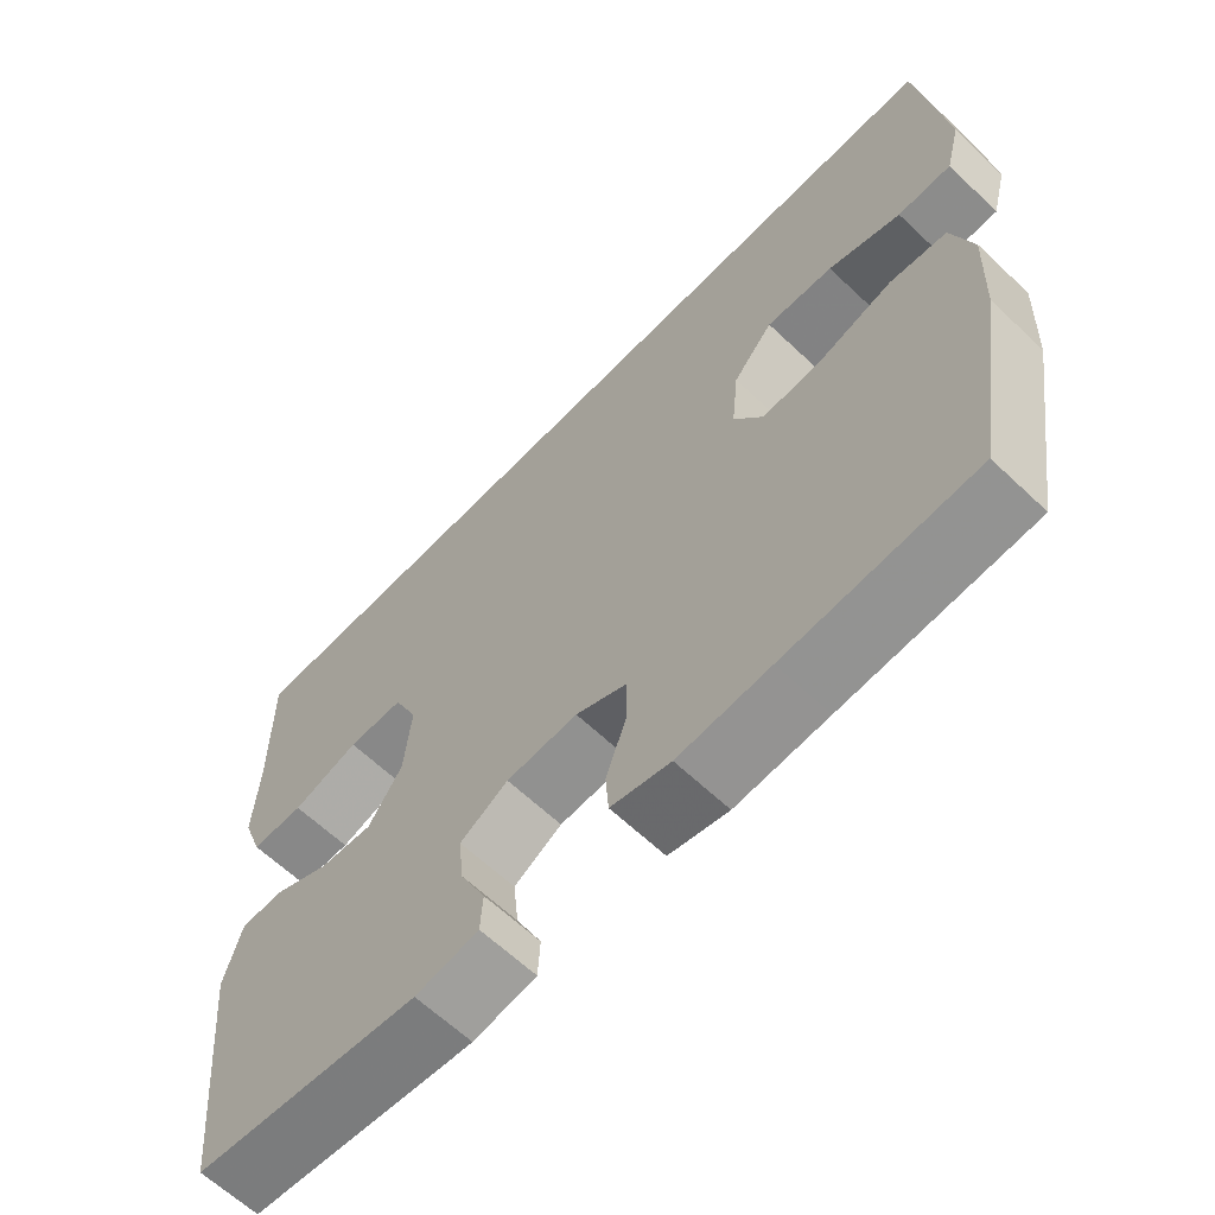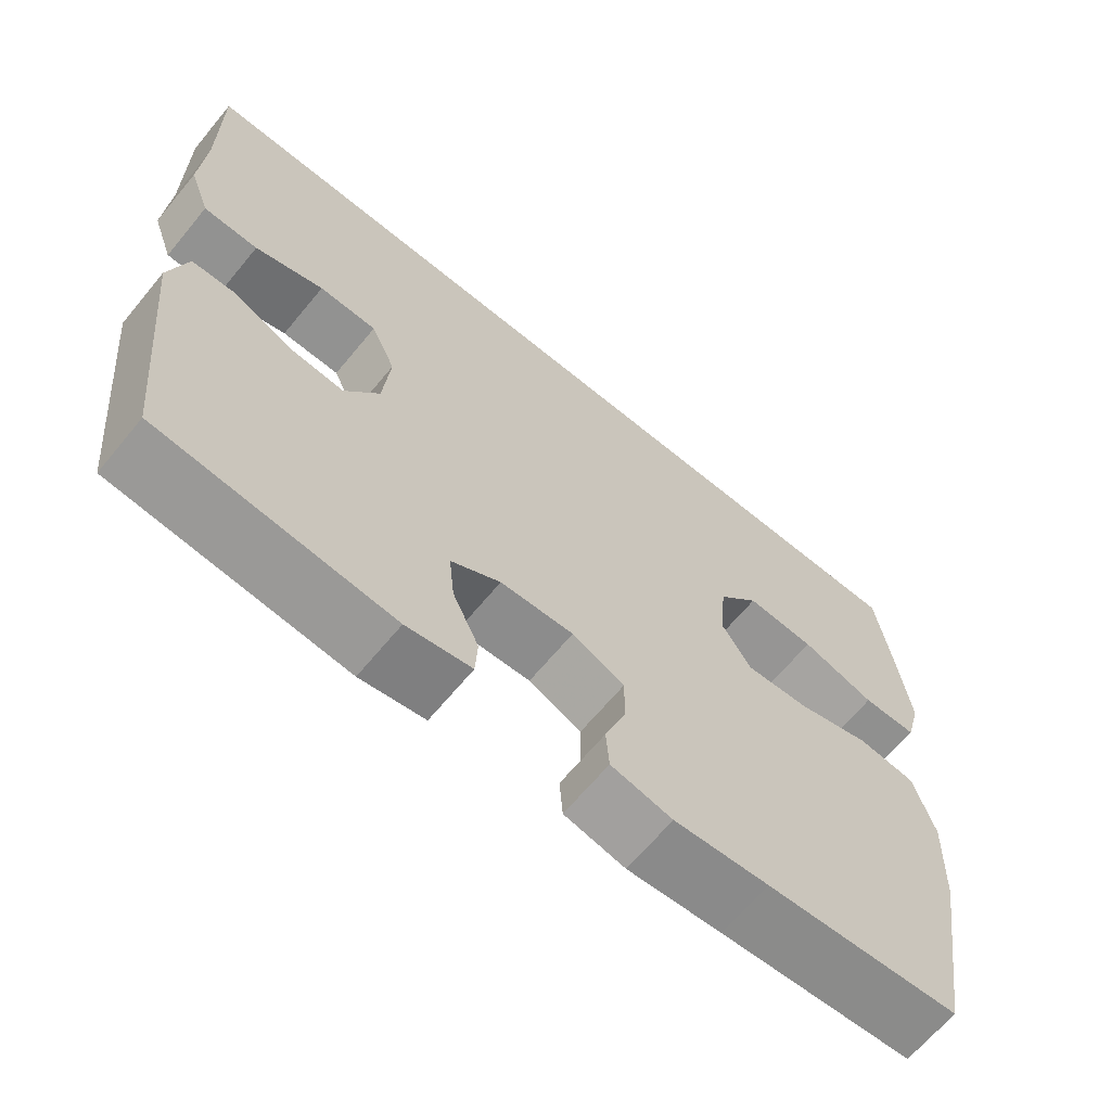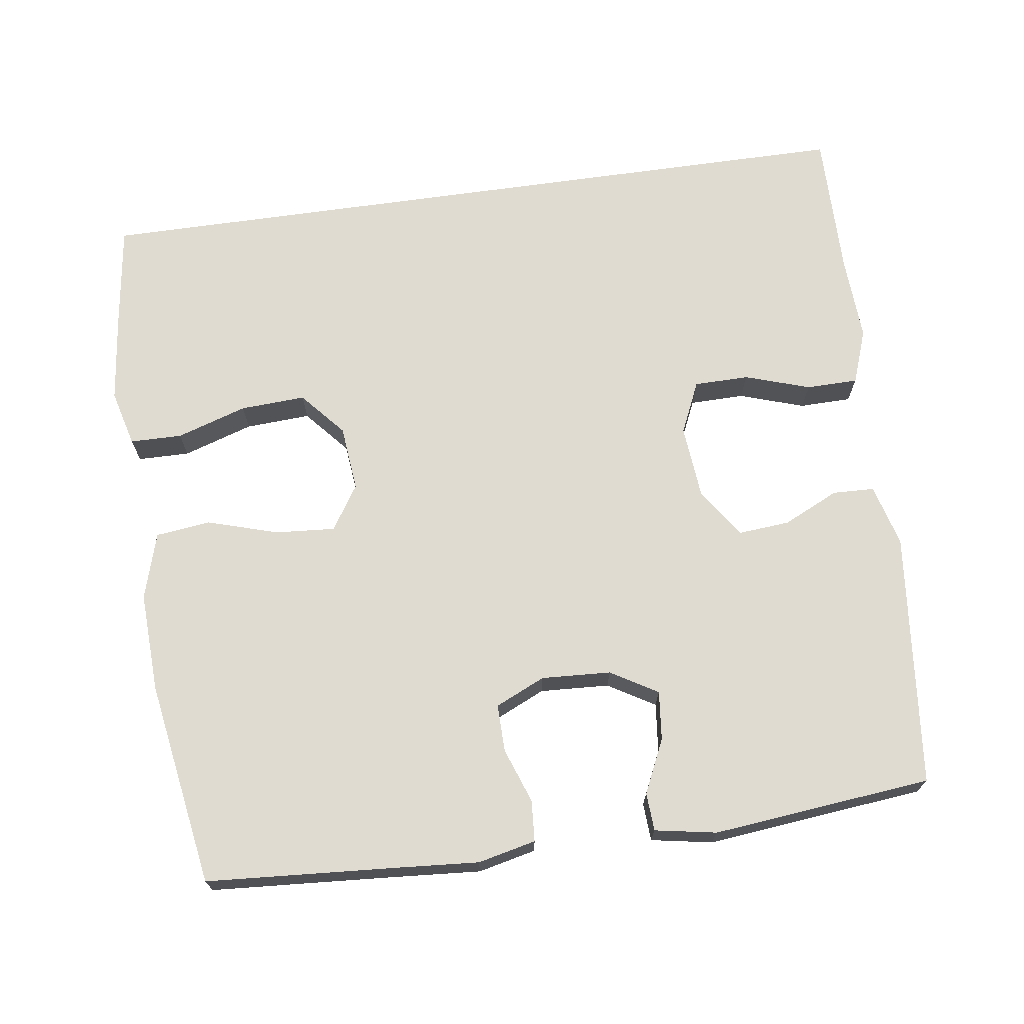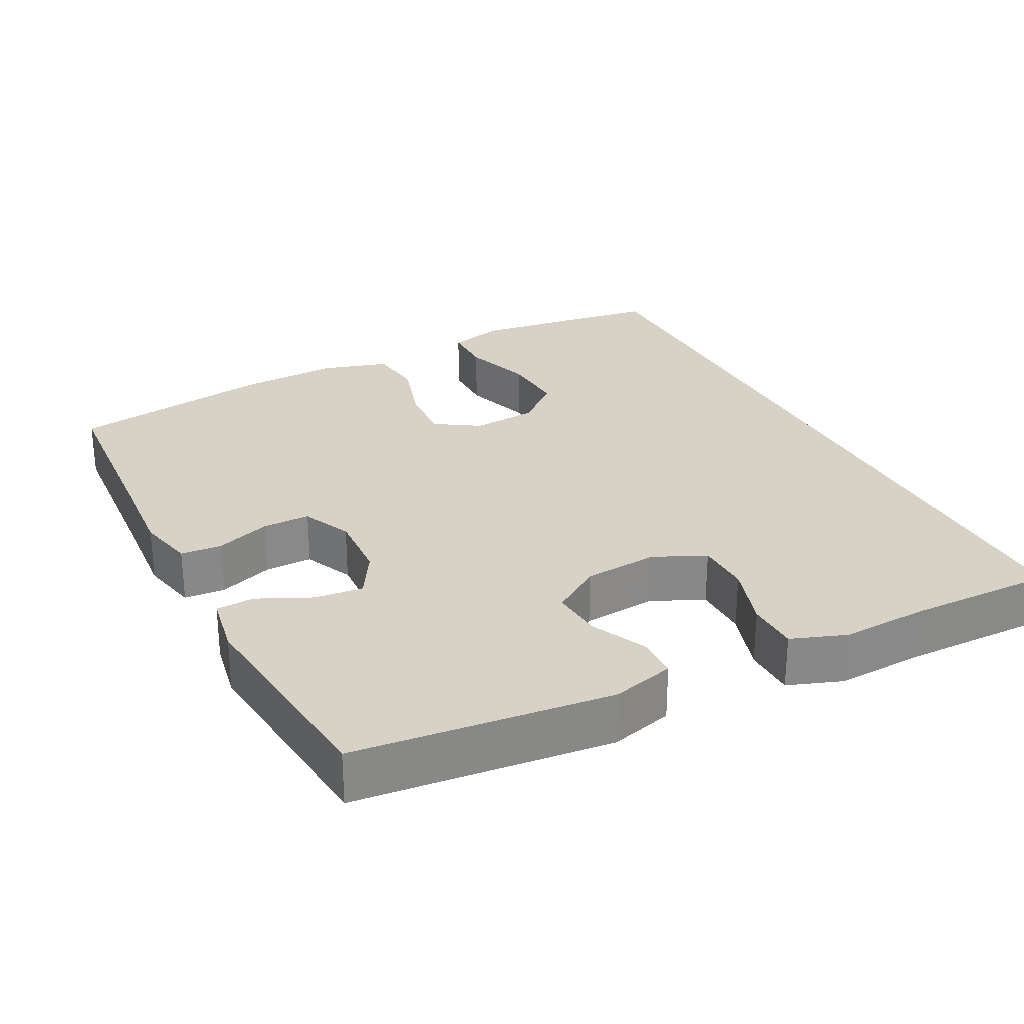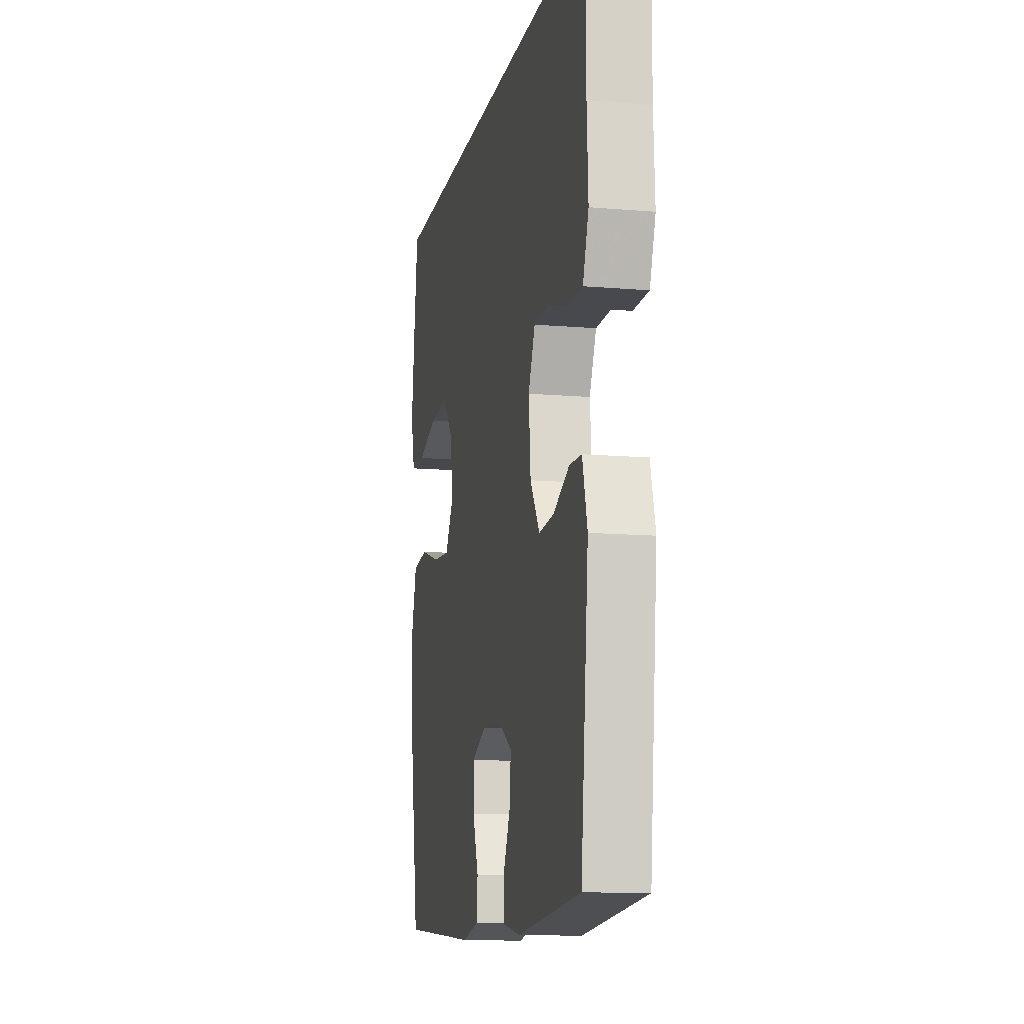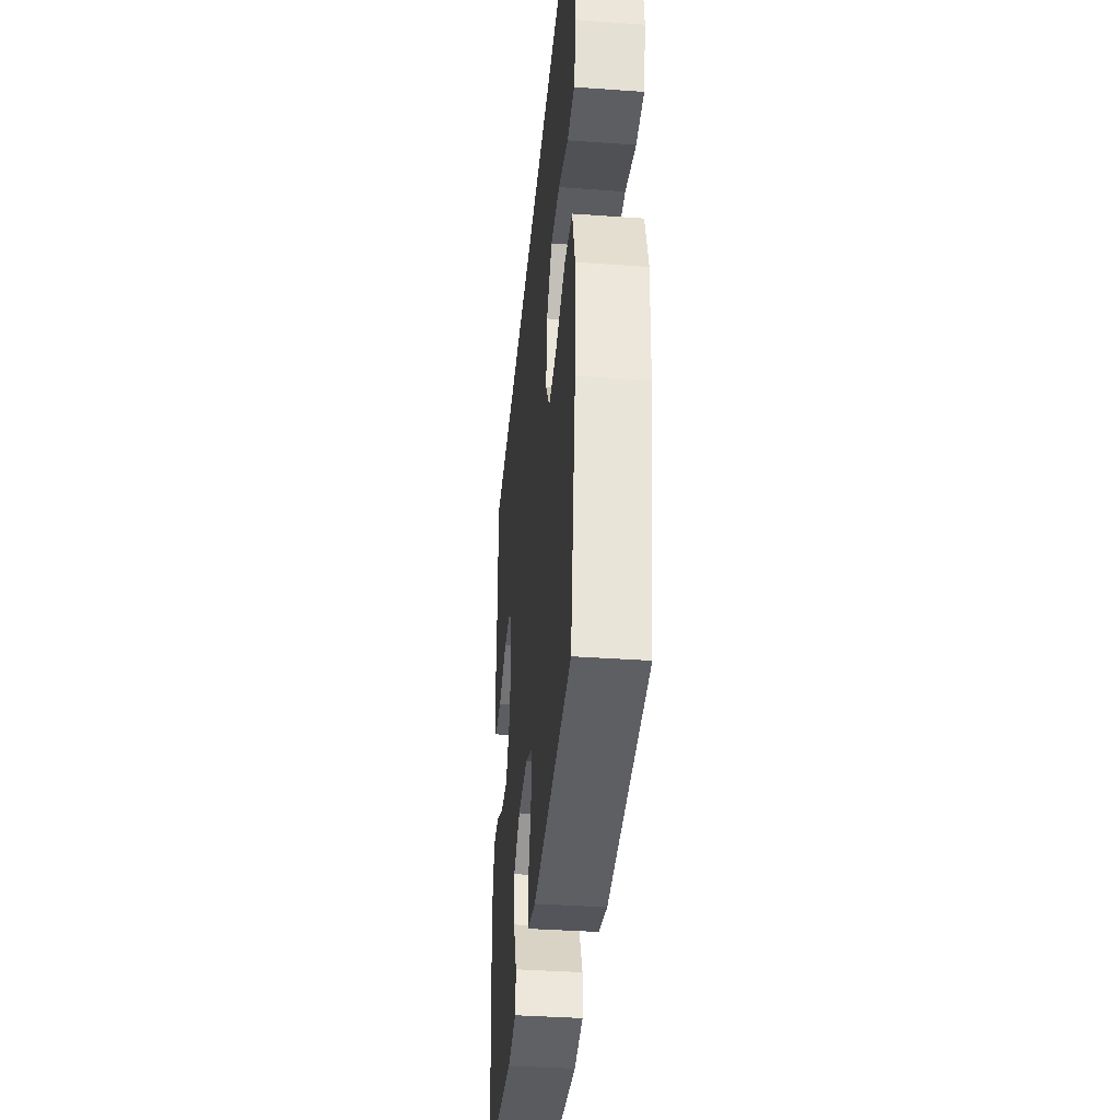
<metadata>
{"format":"obj","ext":"obj","renderer":"f3d","projection":"perspective","resolution":1024,"background":"white","views":[{"elev":-63.5,"azim":46.3,"up":"+Z"},{"elev":-65.9,"azim":-39.6,"up":"+Z"},{"elev":69.8,"azim":172.0,"up":"+Y"},{"elev":27.5,"azim":-117.2,"up":"+Y"},{"elev":-11.9,"azim":-101.5,"up":"+Z"},{"elev":-37.8,"azim":84.8,"up":"+Z"}]}
</metadata>
<code>
v 0.5 0.07 -0.5
v 0.25 0.07 -0.517
v 0.128 0.07 -0.526
v 0.049 0.07 -0.508
v 0.045 0.07 -0.452
v 0.072 0.07 -0.377
v 0.073 0.07 -0.312
v 0.005 0.07 -0.281
v -0.09 0.07 -0.286
v -0.154 0.07 -0.324
v -0.147 0.07 -0.391
v -0.113 0.07 -0.464
v -0.116 0.07 -0.516
v -0.2 0.07 -0.531
v -0.5 0.07 -0.5
v -0.536 0.07 -0.151
v -0.513 0.07 -0.066
v -0.456 0.07 -0.064
v -0.38 0.07 -0.1
v -0.309 0.07 -0.106
v -0.264 0.07 -0.038
v -0.255 0.07 0.063
v -0.287 0.07 0.134
v -0.362 0.07 0.135
v -0.451 0.07 0.106
v -0.522 0.07 0.107
v -0.549 0.07 0.182
v -0.543 0.07 0.299
v -0.545 0.07 0.5
v 0.537 0.07 0.5
v 0.557 0.07 0.354
v 0.571 0.07 0.236
v 0.551 0.07 0.159
v 0.48 0.07 0.158
v 0.384 0.07 0.189
v 0.295 0.07 0.194
v 0.242 0.07 0.133
v 0.233 0.07 0.043
v 0.272 0.07 -0.018
v 0.354 0.07 -0.012
v 0.45 0.07 0.017
v 0.525 0.07 0.008
v 0.552 0.07 -0.083
v 0.546 0.07 -0.22
v 0.5 0 -0.5
v 0.25 0 -0.517
v 0.128 0 -0.526
v 0.049 0 -0.508
v 0.045 0 -0.452
v 0.072 0 -0.377
v 0.073 0 -0.312
v 0.005 0 -0.281
v -0.09 0 -0.286
v -0.154 0 -0.324
v -0.147 0 -0.391
v -0.113 0 -0.464
v -0.116 0 -0.516
v -0.2 0 -0.531
v -0.5 0 -0.5
v -0.536 0 -0.151
v -0.513 0 -0.066
v -0.456 0 -0.064
v -0.38 0 -0.1
v -0.309 0 -0.106
v -0.264 0 -0.038
v -0.255 0 0.063
v -0.287 0 0.134
v -0.362 0 0.135
v -0.451 0 0.106
v -0.522 0 0.107
v -0.549 0 0.182
v -0.543 0 0.299
v -0.545 0 0.5
v 0.537 0 0.5
v 0.557 0 0.354
v 0.571 0 0.236
v 0.551 0 0.159
v 0.48 0 0.158
v 0.384 0 0.189
v 0.295 0 0.194
v 0.242 0 0.133
v 0.233 0 0.043
v 0.272 0 -0.018
v 0.354 0 -0.012
v 0.45 0 0.017
v 0.525 0 0.008
v 0.552 0 -0.083
v 0.546 0 -0.22
f 43 44 1 2
f 40 41 42 43
f 39 40 43 2
f 38 39 2 3
f 37 38 3 4
f 32 33 34 35
f 32 35 36
f 31 32 36
f 28 29 30 31
f 28 31 36
f 27 28 36 37
f 24 25 26 27
f 23 24 27 37
f 16 17 18 19
f 16 19 20
f 15 16 20
f 14 15 20 21
f 11 12 13 14
f 10 11 14 21
f 4 5 6
f 37 4 6
f 37 6 7
f 22 23 37 7
f 9 10 21 22
f 8 9 22
f 7 8 22
f 46 45 88 87
f 87 86 85 84
f 46 87 84 83
f 47 46 83 82
f 48 47 82 81
f 79 78 77 76
f 80 79 76
f 80 76 75
f 75 74 73 72
f 80 75 72
f 81 80 72 71
f 71 70 69 68
f 81 71 68 67
f 63 62 61 60
f 64 63 60
f 64 60 59
f 65 64 59 58
f 58 57 56 55
f 65 58 55 54
f 50 49 48
f 50 48 81
f 51 50 81
f 51 81 67 66
f 66 65 54 53
f 66 53 52
f 66 52 51
f 1 45 46 2
f 2 46 47 3
f 3 47 48 4
f 4 48 49 5
f 5 49 50 6
f 6 50 51 7
f 7 51 52 8
f 8 52 53 9
f 9 53 54 10
f 10 54 55 11
f 11 55 56 12
f 12 56 57 13
f 13 57 58 14
f 14 58 59 15
f 15 59 60 16
f 16 60 61 17
f 17 61 62 18
f 18 62 63 19
f 19 63 64 20
f 20 64 65 21
f 21 65 66 22
f 22 66 67 23
f 23 67 68 24
f 24 68 69 25
f 25 69 70 26
f 26 70 71 27
f 27 71 72 28
f 28 72 73 29
f 29 73 74 30
f 30 74 75 31
f 31 75 76 32
f 32 76 77 33
f 33 77 78 34
f 34 78 79 35
f 35 79 80 36
f 36 80 81 37
f 37 81 82 38
f 38 82 83 39
f 39 83 84 40
f 40 84 85 41
f 41 85 86 42
f 42 86 87 43
f 43 87 88 44
f 44 88 45 1

</code>
